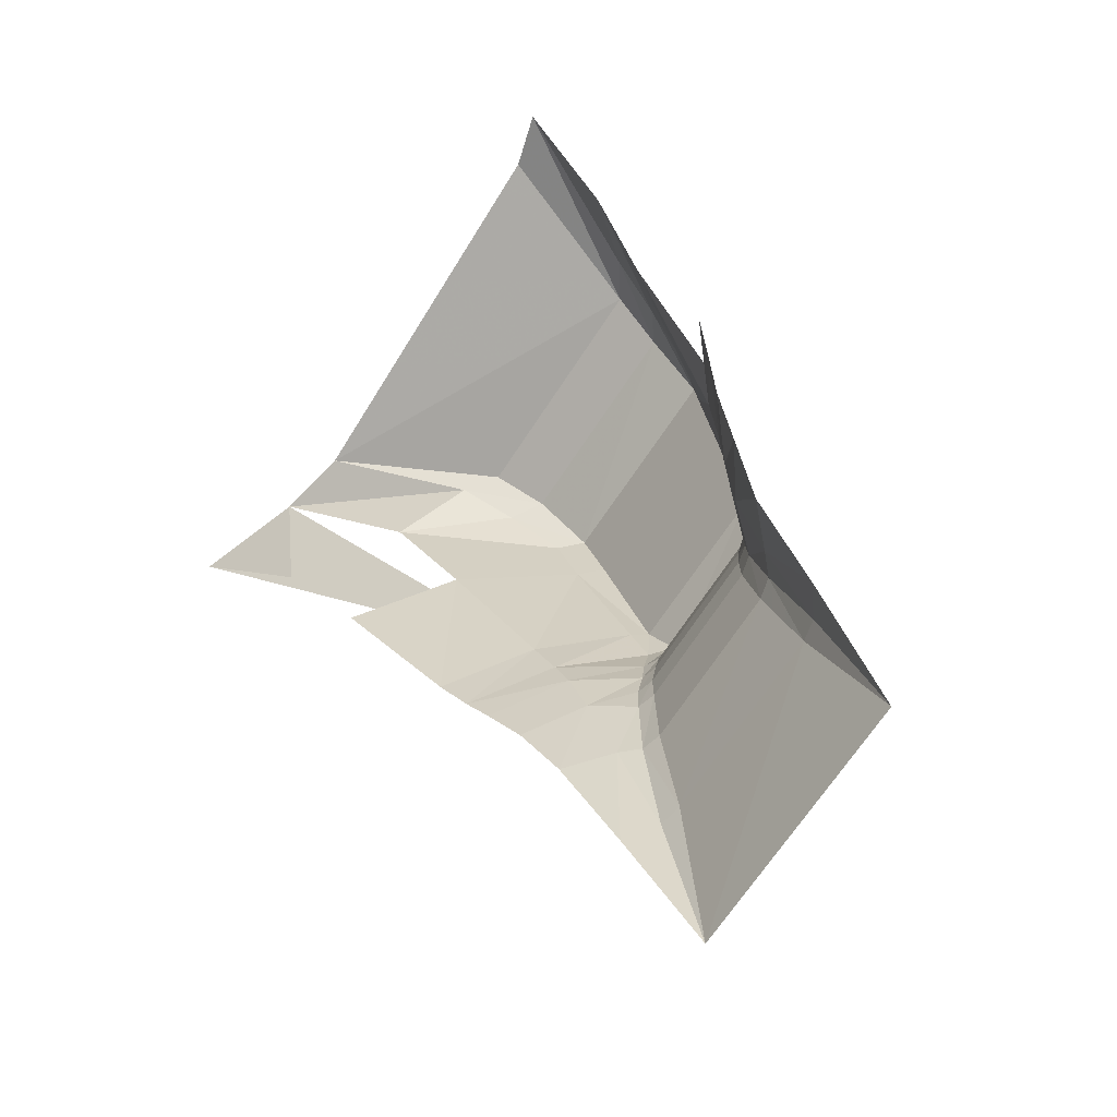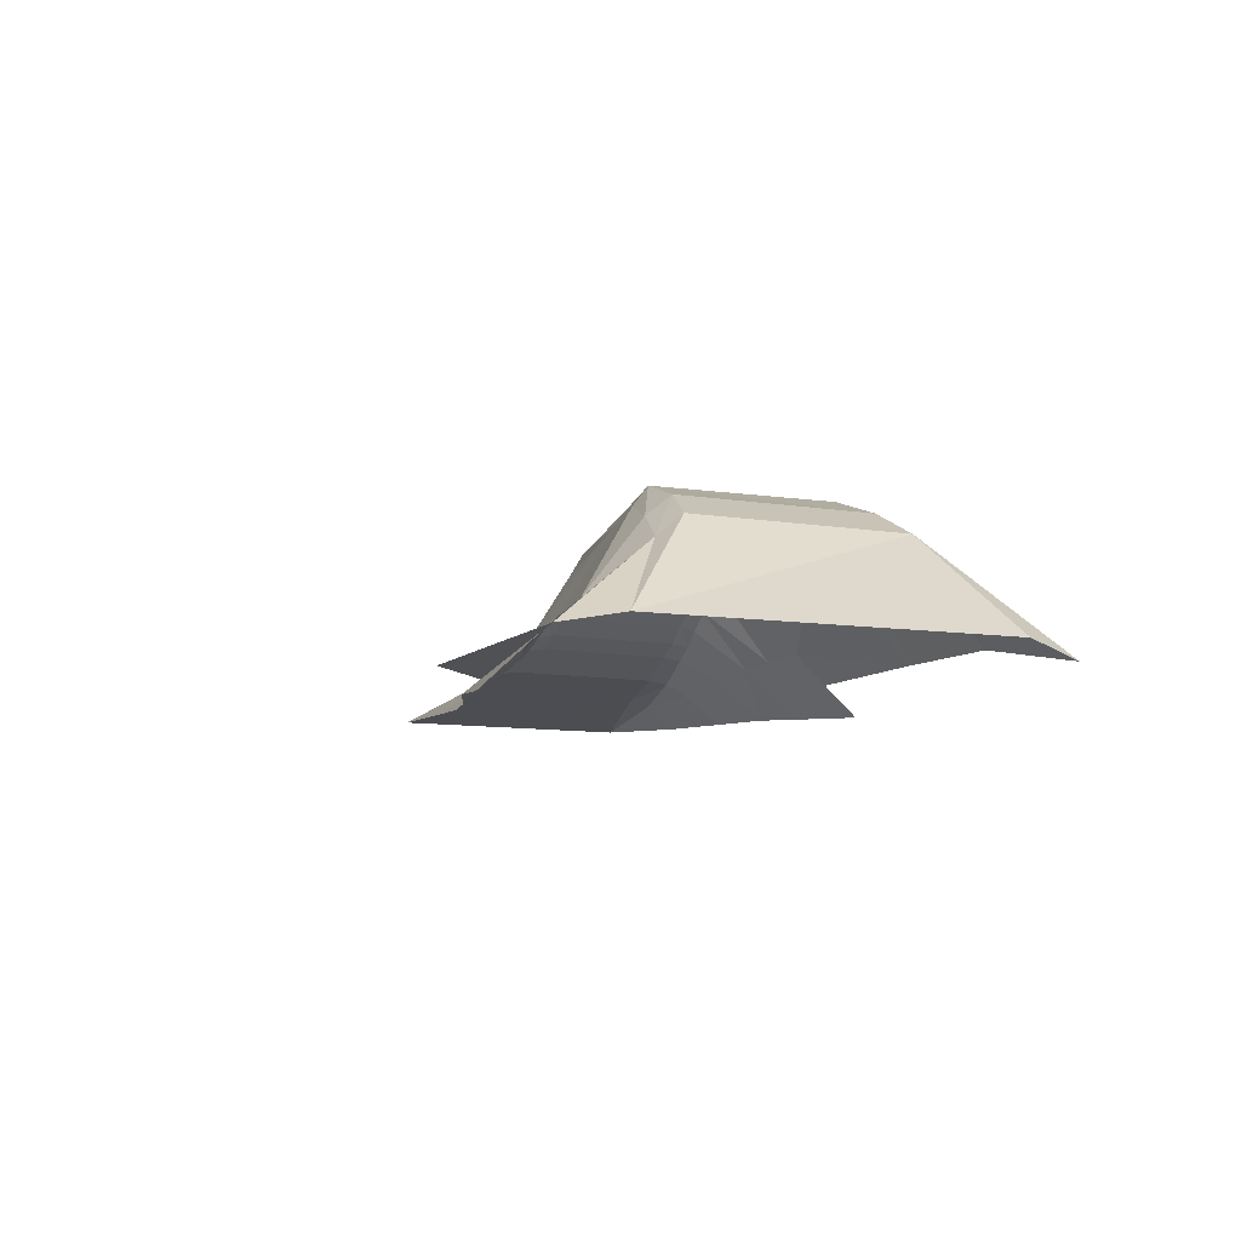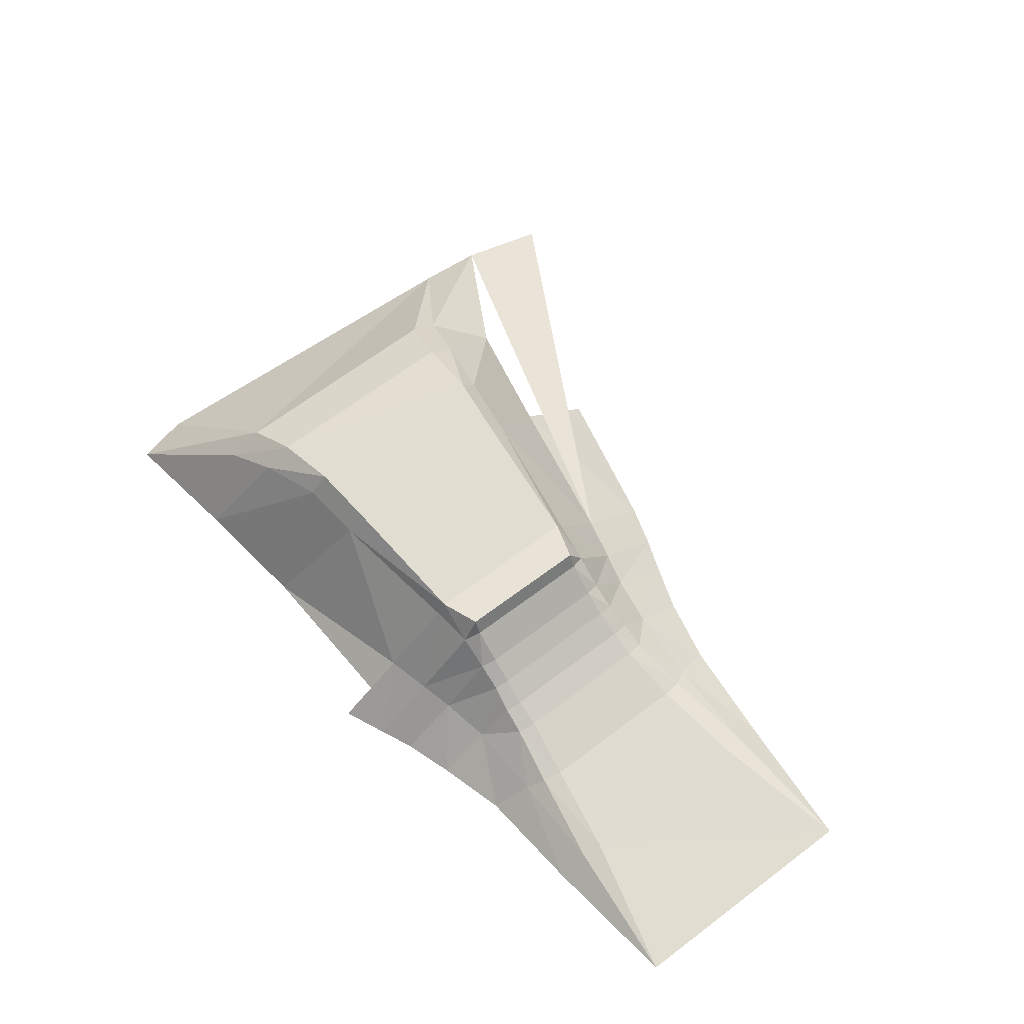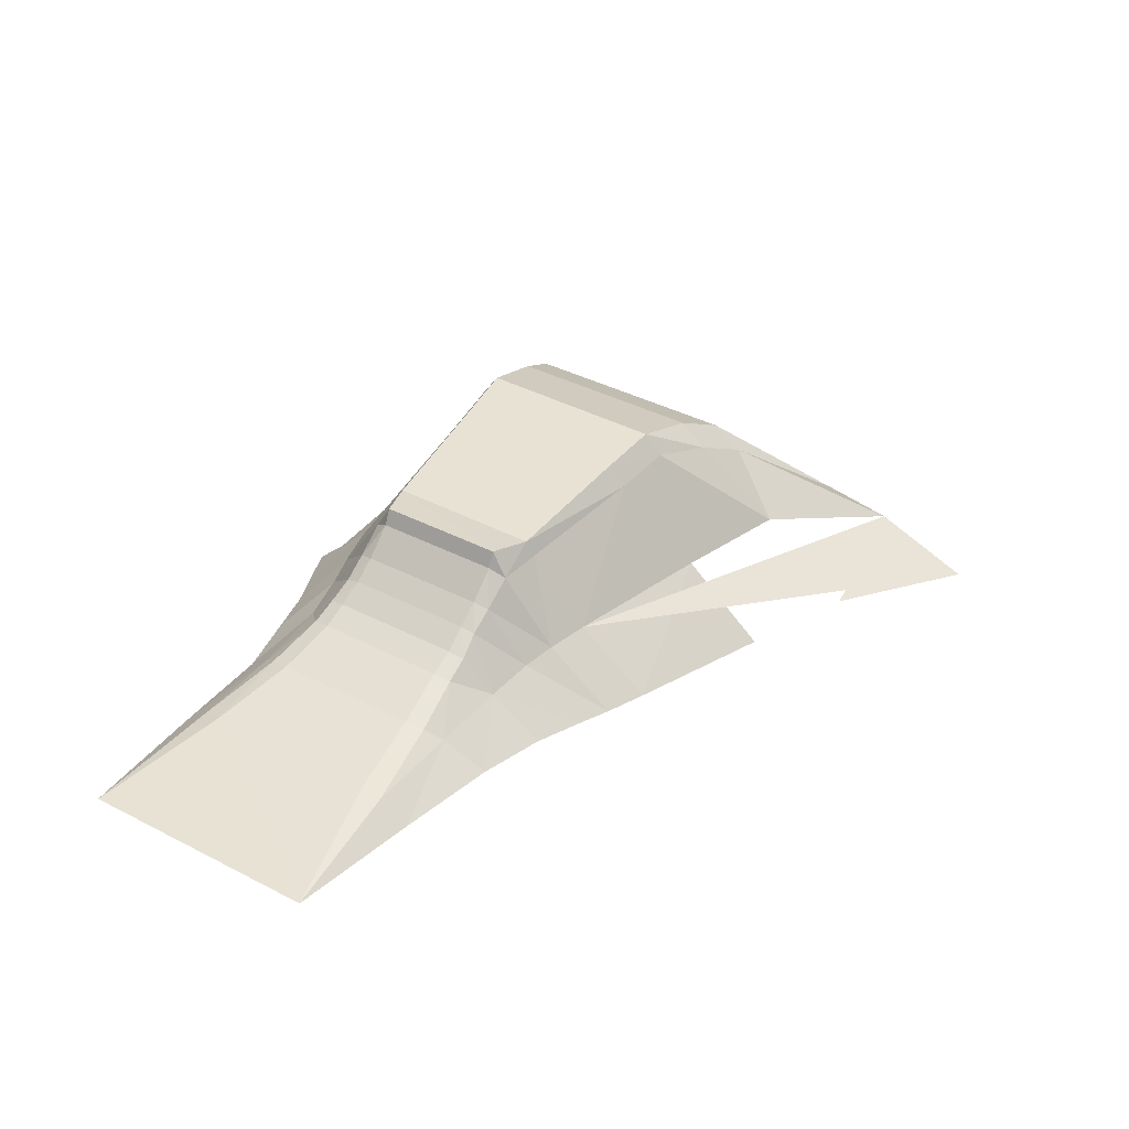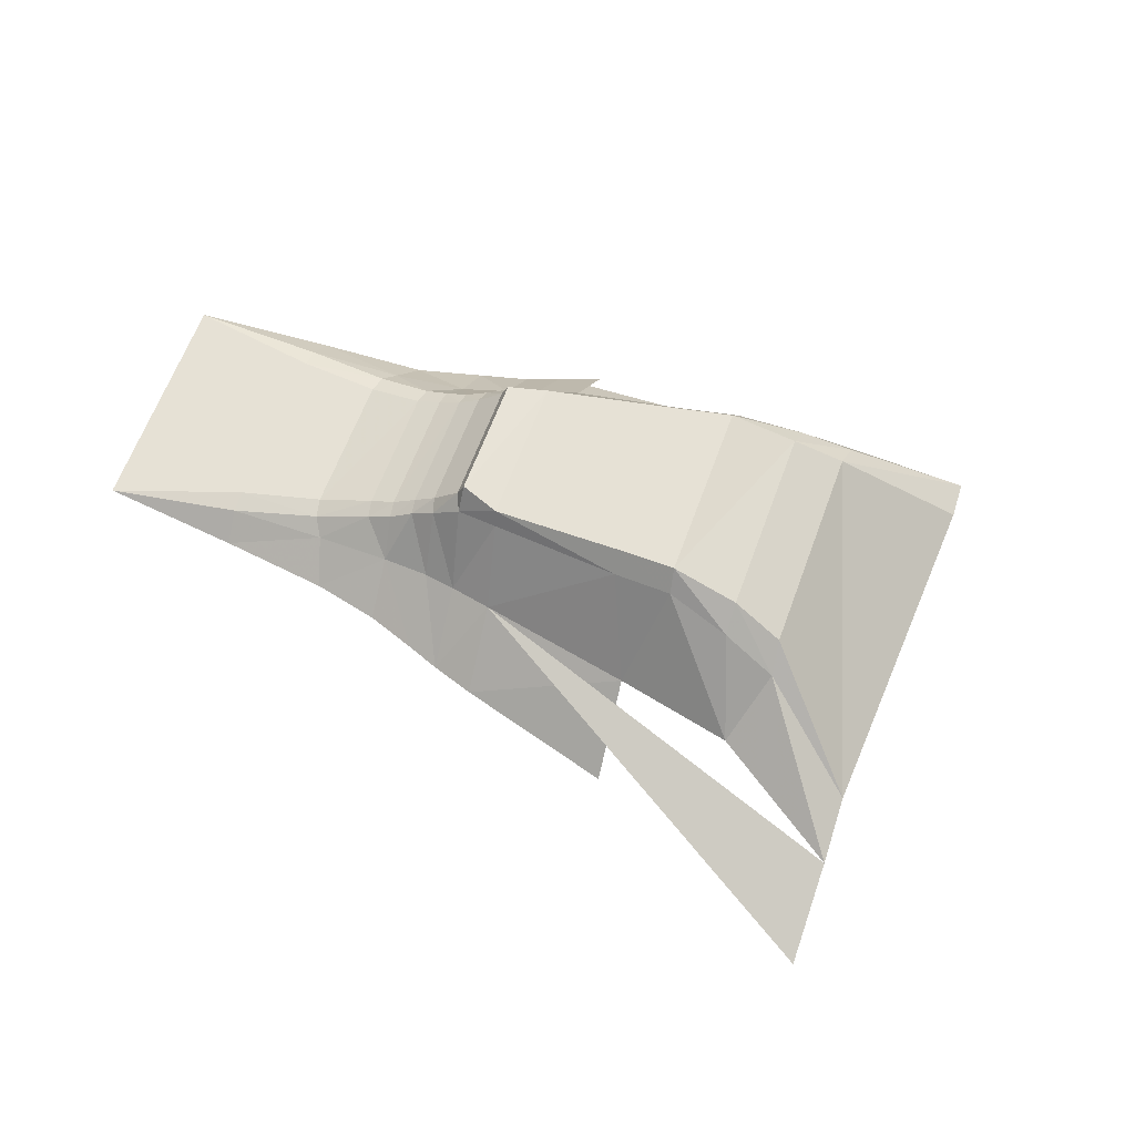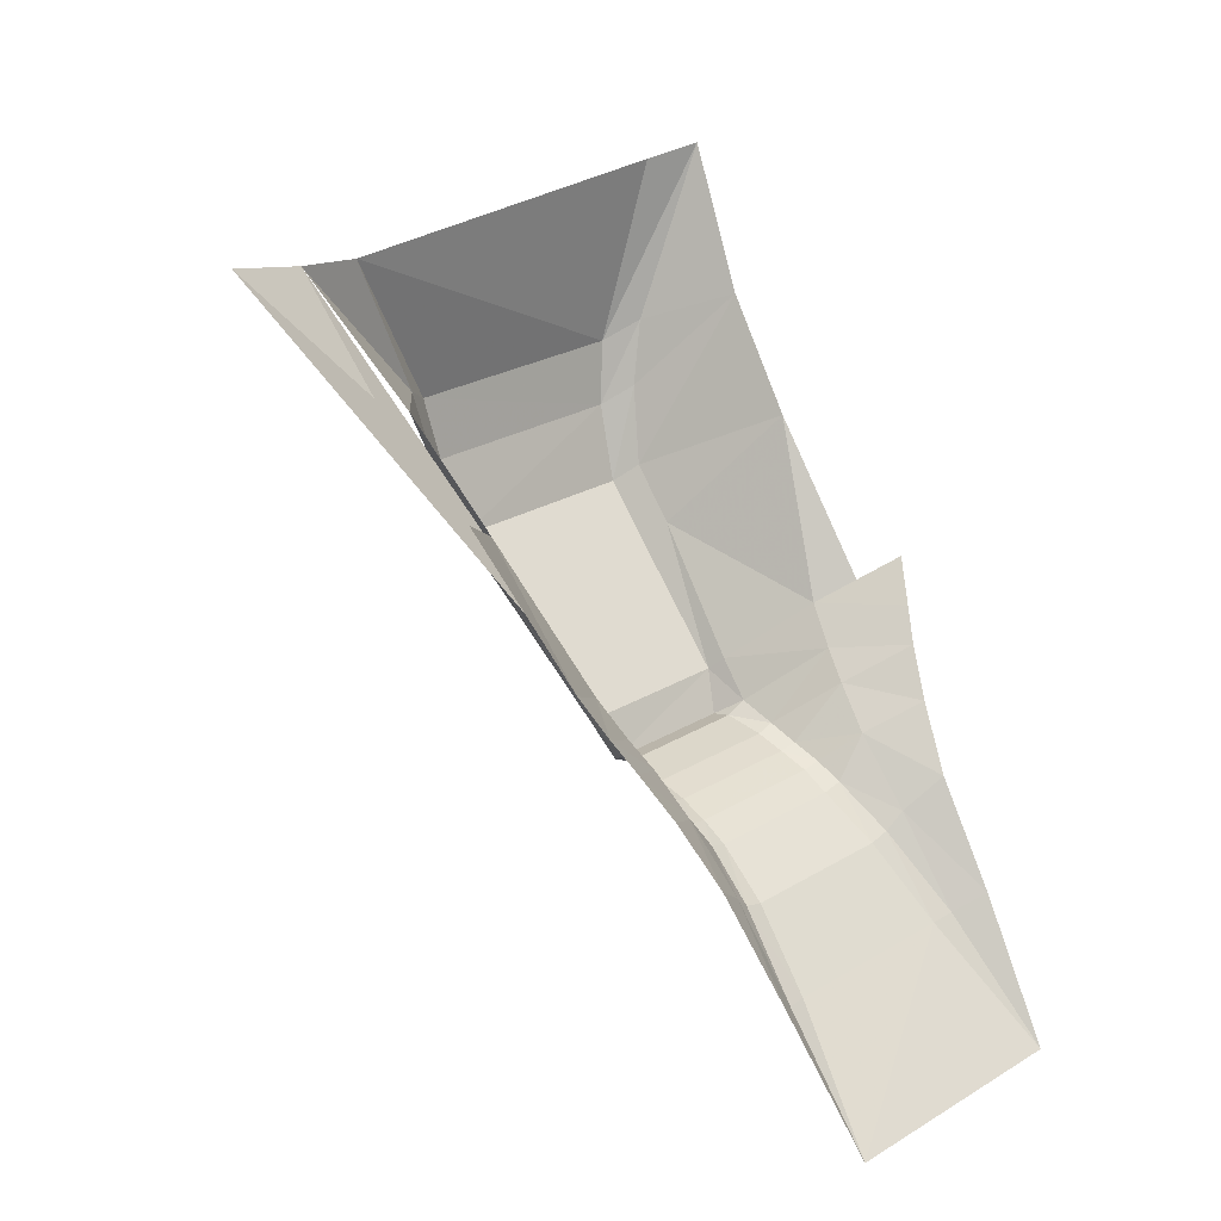
<metadata>
{"format":"obj","ext":"obj","renderer":"f3d","projection":"perspective","resolution":1024,"background":"white","views":[{"elev":-28.6,"azim":49.1,"up":"+Z"},{"elev":-9.2,"azim":-54.7,"up":"+Y"},{"elev":63.6,"azim":110.1,"up":"+Y"},{"elev":37.8,"azim":-178.2,"up":"+Y"},{"elev":60.5,"azim":-102.8,"up":"+Y"},{"elev":-24.5,"azim":-36.0,"up":"+Z"}]}
</metadata>
<code>
v -494.6 36.93 -38.71
v -496 36.94 -39.58
v -495.3 37.05 -38.04
v -496.3 37.06 -38.67
v -495.7 37.13 -37.6
v -496.6 37.14 -38.14
v -496 37.24 -37.31
v -496.7 37.25 -37.79
v -496.1 37.31 -37.16
v -496.8 37.32 -37.64
v -496.1 37.41 -37.04
v -496.9 37.42 -37.5
v -496.2 37.52 -36.91
v -497 37.52 -37.37
v -496.3 37.69 -36.76
v -497.1 37.69 -37.22
v -496.3 37.79 -36.72
v -497.1 37.8 -37.18
v -496.3 37.79 -36.72
v -497.1 37.8 -37.18
v -496.4 37.76 -36.45
v -497.3 37.76 -37.01
v -497.8 37.88 -36.29
v -496.8 37.88 -35.65
v -497 37.93 -35.28
v -498.1 37.93 -35.97
v -497.2 37.77 -34.88
v -498.3 37.78 -35.61
v -498.6 37.6 -35.36
v -497.3 37.59 -34.56
v -499.5 36.88 -35.11
v -497.5 36.86 -33.71
v -497.5 36.86 -33.71
v -497.2 36.74 -33.54
v -497.3 37.59 -34.56
v -497.2 37.43 -34.43
v -497.2 37.77 -34.88
v -497.1 37.62 -34.77
v -497 37.93 -35.28
v -496.9 37.77 -35.21
v -496.8 37.88 -35.65
v -496.7 37.73 -35.57
v -496.4 37.76 -36.45
v -496.4 37.65 -36.41
v -496.3 37.62 -36.67
v -496.3 37.79 -36.72
v -496.3 37.69 -36.76
v -496.2 37.48 -36.83
v -496.2 37.52 -36.91
v -496.1 37.38 -36.97
v -496.1 37.41 -37.04
v -496 37.29 -37.1
v -496.1 37.31 -37.16
v -495.9 37.22 -37.23
v -496 37.24 -37.31
v -495.7 37.13 -37.6
v -495.6 37.1 -37.52
v -495.3 37.05 -38.04
v -495.2 37.02 -37.96
v -494.6 36.93 -38.71
v -495.1 36.86 -37.85
v -495.6 37.02 -37.4
v -495.8 37.06 -36.96
v -495.9 37.1 -36.65
v -496 37.13 -36.43
v -496.1 37.15 -36.15
v -496.5 36.94 -35.09
v -496.8 36.93 -34.36
v -495.9 36.95 -36.03
v -495.7 36.76 -36.2
v -495.7 36.74 -35.9
v -495.6 36.77 -36.44
v -495.5 36.8 -36.77
v -495.4 36.81 -37.21
v -498.9 36.63 -36.65
v -498.4 37.12 -36.39
v -498.1 36.76 -37.39
v -497.7 37.16 -37.16
v -497.9 36.77 -37.58
v -497.5 37.14 -37.36
v -497.3 37.11 -37.52
v -497.7 36.79 -37.73
v -497.1 37.07 -37.78
v -497.4 36.81 -37.94
v -497.1 36.83 -38.27
v -496.8 37.03 -38.19
v -496.6 36.87 -38.83
v -496.4 37.03 -38.75
v -496 36.94 -39.58
v -496.3 37.06 -38.67
v -496.7 37.11 -38.19
v -496.6 37.14 -38.14
v -496.7 37.25 -37.79
v -496.8 37.23 -37.83
v -496.8 37.32 -37.64
v -496.9 37.3 -37.69
v -496.9 37.42 -37.5
v -497 37.39 -37.54
v -497 37.52 -37.37
v -497.1 37.49 -37.4
v -497.1 37.69 -37.22
v -497.2 37.63 -37.24
v -497.1 37.8 -37.18
v -497.3 37.76 -37.01
v -497.3 37.65 -37.02
v -497.9 37.74 -36.33
v -497.8 37.88 -36.29
v -498.2 37.78 -36.01
v -498.1 37.93 -35.97
v -498.5 37.64 -35.7
v -498.3 37.78 -35.61
v -498.8 37.45 -35.45
v -498.6 37.6 -35.36
v -499.5 36.88 -35.11
v -499.9 36.79 -35.34
v -499 37.09 -35.81
v -500.4 36.52 -35.68
v -499.9 36.79 -35.34
v -499.5 36.59 -36.11
v -499 37.09 -35.81
v -498.9 36.63 -36.65
v -498.4 37.12 -36.39
f 1 2 3
f 3 2 4
f 3 4 5
f 5 4 6
f 5 6 7
f 7 6 8
f 7 8 9
f 9 8 10
f 9 10 11
f 11 10 12
f 11 12 13
f 13 12 14
f 13 14 15
f 15 14 16
f 15 16 17
f 17 16 18
f 17 18 19
f 19 18 20
f 19 20 21
f 21 20 22
f 21 22 21
f 21 22 23
f 21 23 24
f 24 23 23
f 24 23 25
f 25 23 26
f 25 26 27
f 27 26 28
f 27 28 27
f 27 28 29
f 27 29 30
f 30 29 31
f 30 31 32
f 32 31 32
f 32 32 33
f 33 32 34
f 33 34 35
f 35 34 36
f 35 36 37
f 37 36 38
f 37 38 39
f 39 38 40
f 39 40 41
f 41 40 42
f 41 42 43
f 43 42 44
f 43 44 43
f 43 44 45
f 43 45 46
f 46 45 45
f 46 45 47
f 47 45 48
f 47 48 49
f 49 48 50
f 49 50 51
f 51 50 52
f 51 52 53
f 53 52 54
f 53 54 55
f 55 54 54
f 55 54 56
f 56 54 57
f 56 57 58
f 58 57 59
f 58 59 60
f 60 59 59
f 60 59 61
f 61 59 59
f 61 59 62
f 62 59 57
f 62 57 62
f 62 57 54
f 62 54 63
f 63 54 52
f 63 52 63
f 63 52 50
f 63 50 64
f 64 50 48
f 64 48 65
f 65 48 45
f 65 45 65
f 65 45 44
f 65 44 66
f 66 44 42
f 66 42 67
f 67 42 40
f 67 40 68
f 68 40 38
f 68 38 68
f 68 38 36
f 68 36 34
f 34 36 34
f 34 34 67
f 67 34 67
f 67 67 66
f 66 67 69
f 66 69 70
f 70 69 71
f 70 71 71
f 71 71 66
f 71 66 66
f 66 66 70
f 66 70 65
f 65 70 72
f 65 72 64
f 64 72 73
f 64 73 63
f 63 73 74
f 63 74 62
f 62 74 61
f 62 61 61
f 61 61 75
f 61 75 75
f 75 75 76
f 75 76 77
f 77 76 78
f 77 78 79
f 79 78 80
f 79 80 79
f 79 80 81
f 79 81 82
f 82 81 83
f 82 83 84
f 84 83 83
f 84 83 85
f 85 83 86
f 85 86 87
f 87 86 88
f 87 88 89
f 89 88 88
f 89 88 90
f 90 88 91
f 90 91 92
f 92 91 91
f 92 91 93
f 93 91 94
f 93 94 95
f 95 94 96
f 95 96 97
f 97 96 98
f 97 98 99
f 99 98 100
f 99 100 101
f 101 100 102
f 101 102 103
f 103 102 102
f 103 102 104
f 104 102 102
f 104 102 105
f 105 102 102
f 105 102 80
f 80 102 100
f 80 100 81
f 81 100 98
f 81 98 83
f 83 98 96
f 83 96 83
f 83 96 94
f 83 94 86
f 86 94 91
f 86 91 88
f 88 91 88
f 88 88 80
f 80 88 80
f 80 80 105
f 105 80 78
f 105 78 105
f 105 78 106
f 105 106 104
f 104 106 106
f 104 106 107
f 107 106 108
f 107 108 109
f 109 108 110
f 109 110 111
f 111 110 112
f 111 112 113
f 113 112 112
f 113 112 114
f 114 112 112
f 114 112 115
f 115 112 112
f 115 112 116
f 116 112 110
f 116 110 116
f 116 110 108
f 116 108 76
f 76 108 106
f 76 106 78
f 78 106 78
f 78 78 117
f 117 78 118
f 117 118 119

</code>
